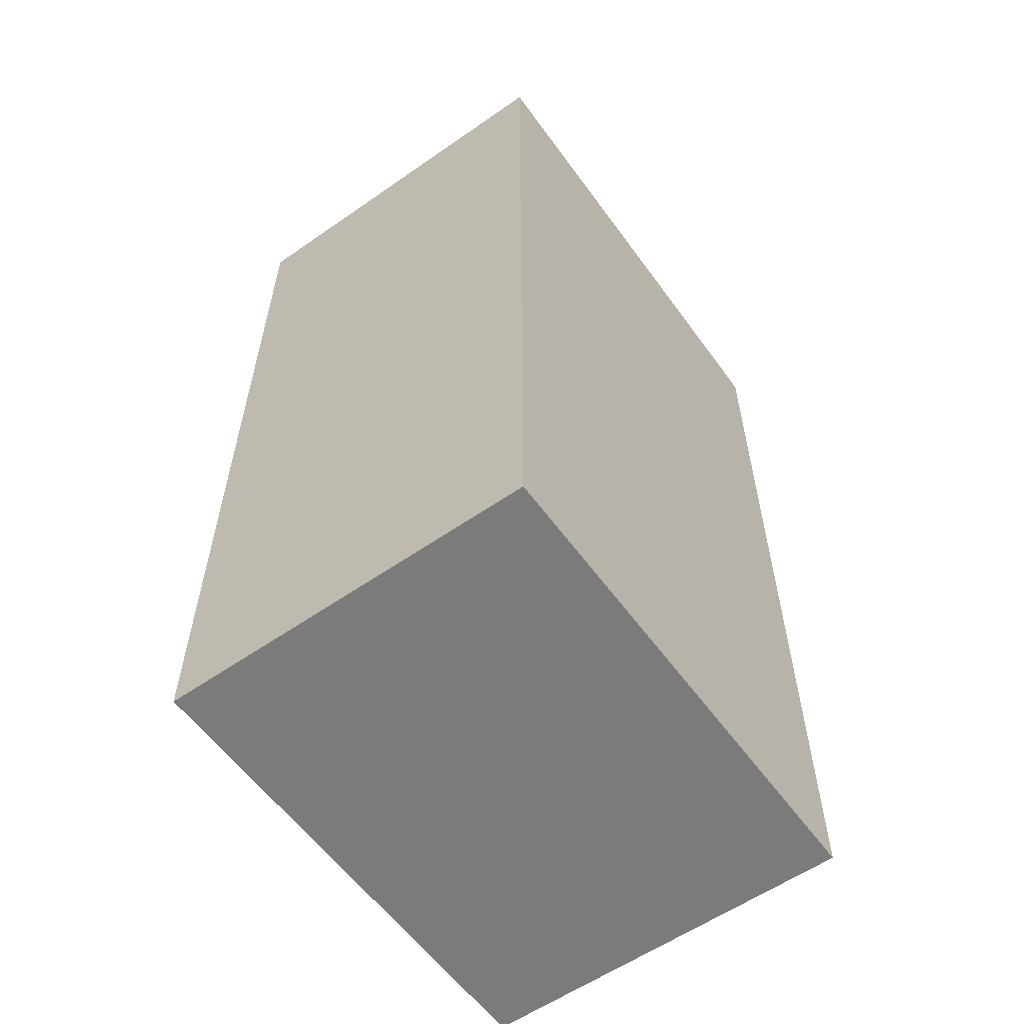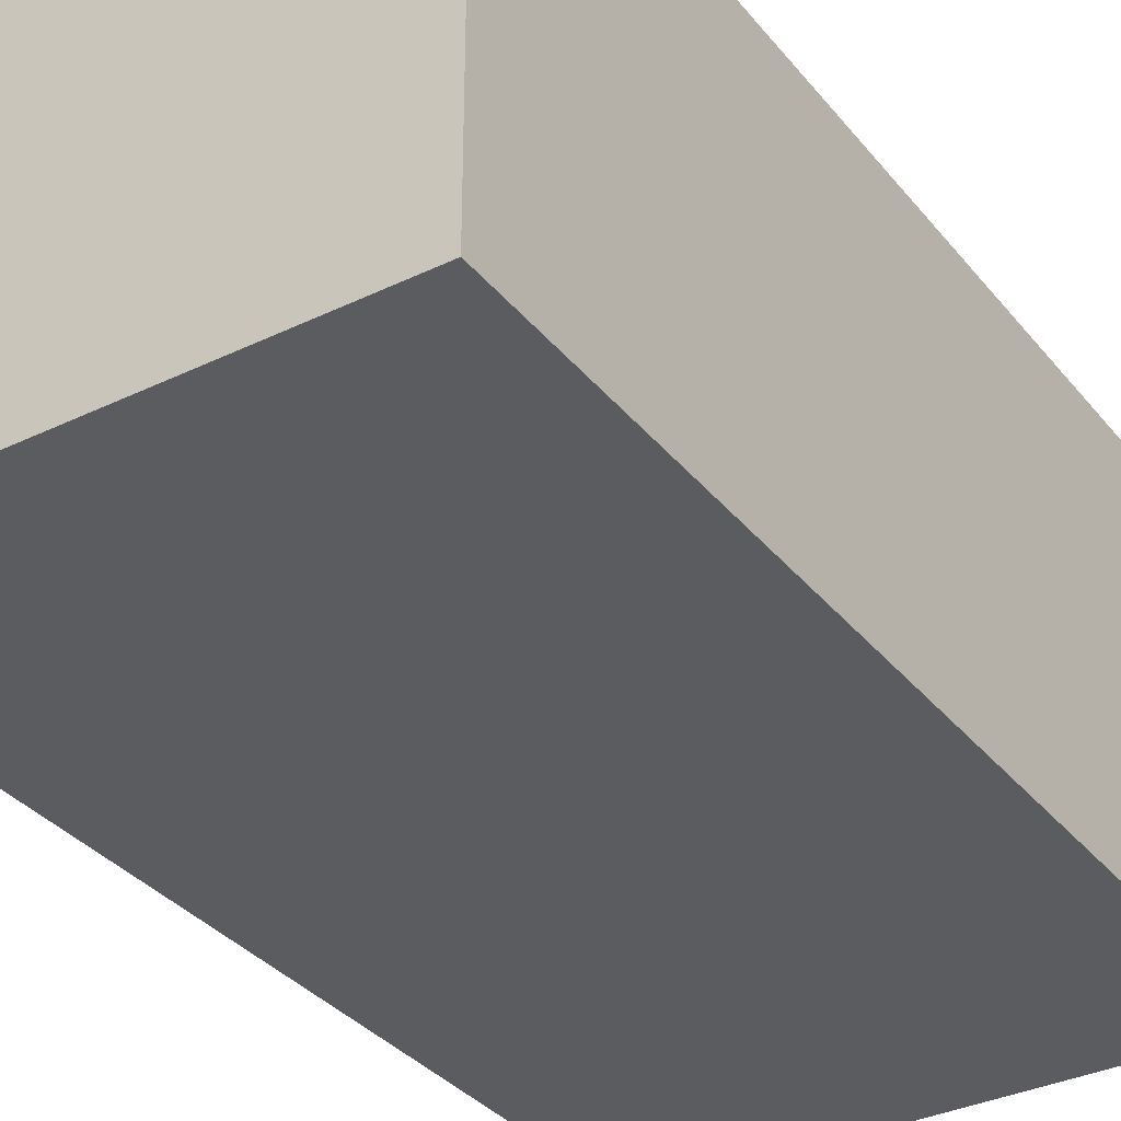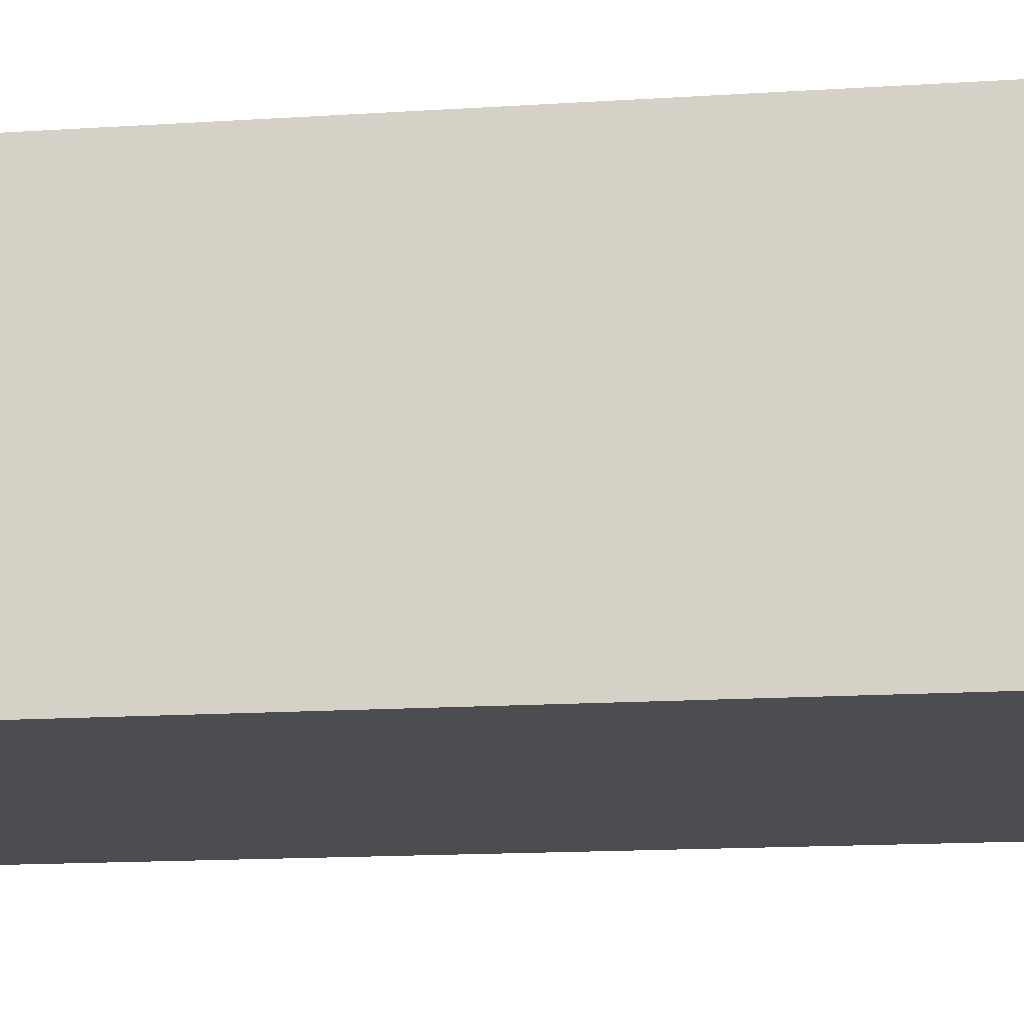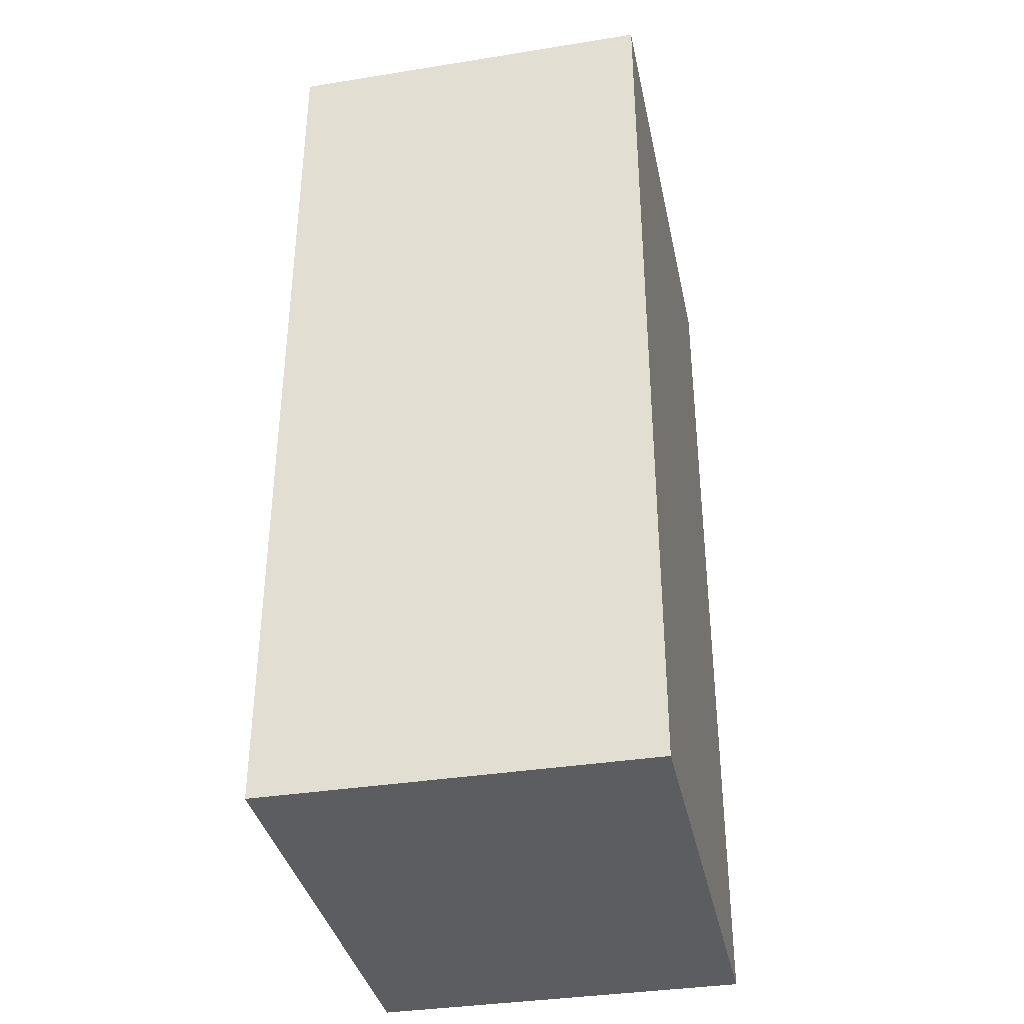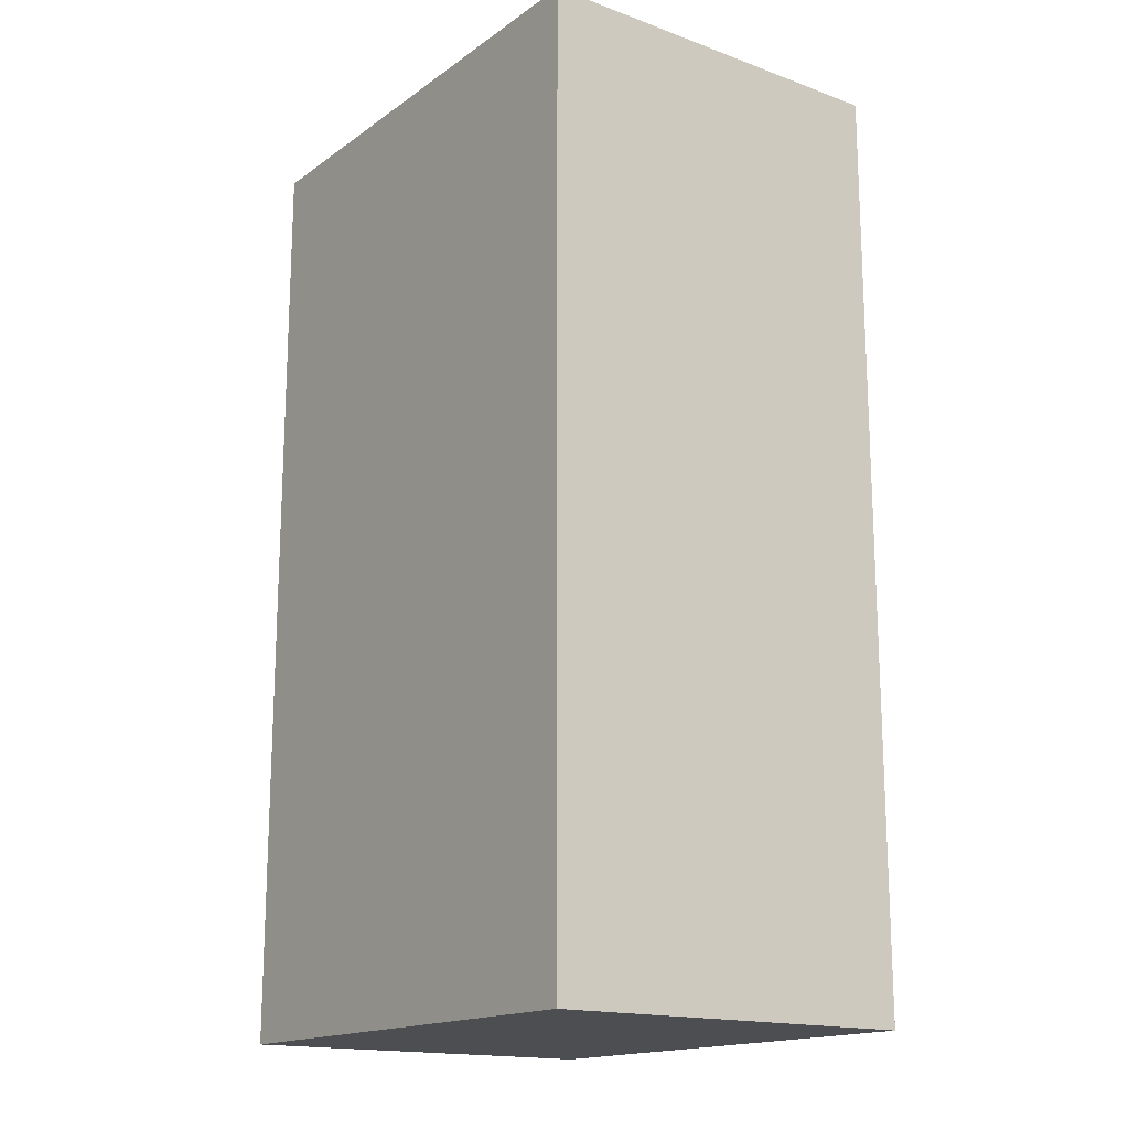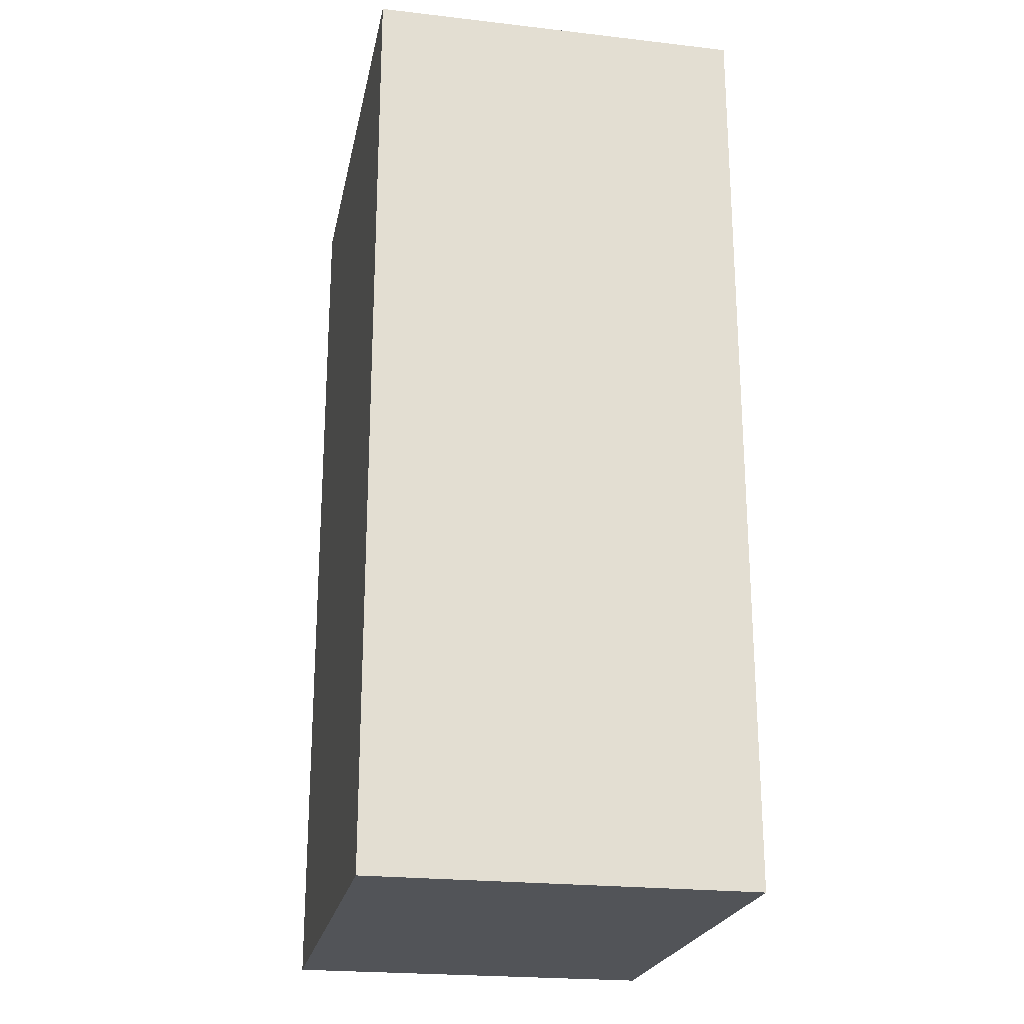
<metadata>
{"format":"obj","ext":"obj","renderer":"f3d","projection":"perspective","resolution":1024,"background":"white","views":[{"elev":-58.4,"azim":125.7,"up":"+Y"},{"elev":-34.4,"azim":33.0,"up":"+Z"},{"elev":-16.0,"azim":97.5,"up":"+Z"},{"elev":-36.5,"azim":101.7,"up":"+Y"},{"elev":-16.6,"azim":-126.2,"up":"+Y"},{"elev":-22.8,"azim":-101.1,"up":"+Y"}]}
</metadata>
<code>
v 1.718 -0.7345 -2.94
v 1.718 -0.4145 -2.94
v 1.718 -0.4145 -3.07
v 1.718 -0.7345 -3.07
v 1.888 -0.4145 -3.07
v 1.888 -0.4145 -2.94
v 1.888 -0.7345 -2.94
v 1.888 -0.7345 -3.07
v 1.718 -0.4145 -3.07
v 1.888 -0.4145 -3.07
v 1.888 -0.7345 -3.07
v 1.718 -0.7345 -3.07
v 1.888 -0.7345 -2.94
v 1.888 -0.4145 -2.94
v 1.718 -0.4145 -2.94
v 1.718 -0.7345 -2.94
v 1.888 -0.7345 -3.07
v 1.888 -0.7345 -2.94
v 1.718 -0.7345 -2.94
v 1.718 -0.7345 -3.07
v 1.718 -0.4145 -2.94
v 1.888 -0.4145 -2.94
v 1.888 -0.4145 -3.07
v 1.718 -0.4145 -3.07
f 1 2 3
f 1 3 4
f 5 6 7
f 5 7 8
f 9 10 11
f 9 11 12
f 13 14 15
f 13 15 16
f 17 18 19
f 17 19 20
f 21 22 23
f 21 23 24

</code>
